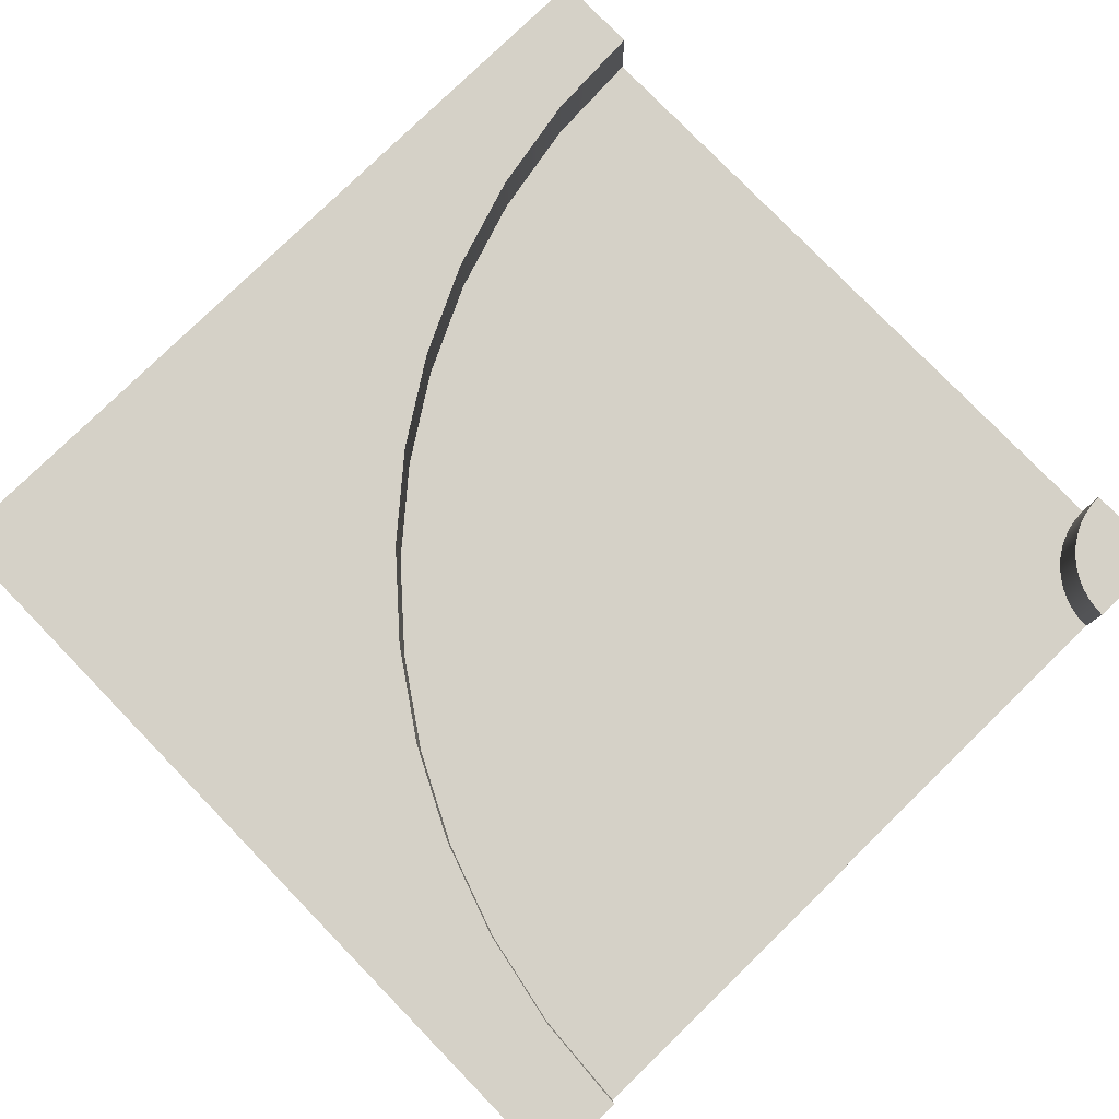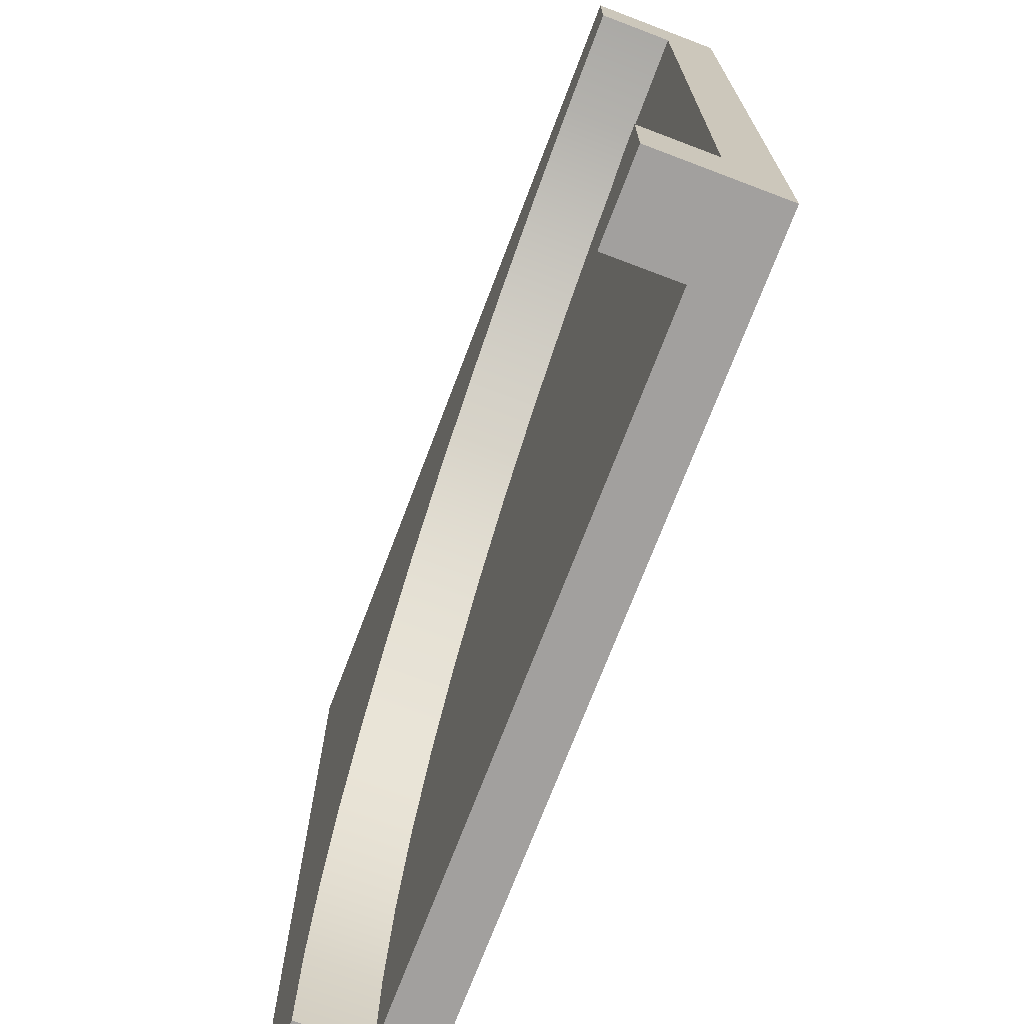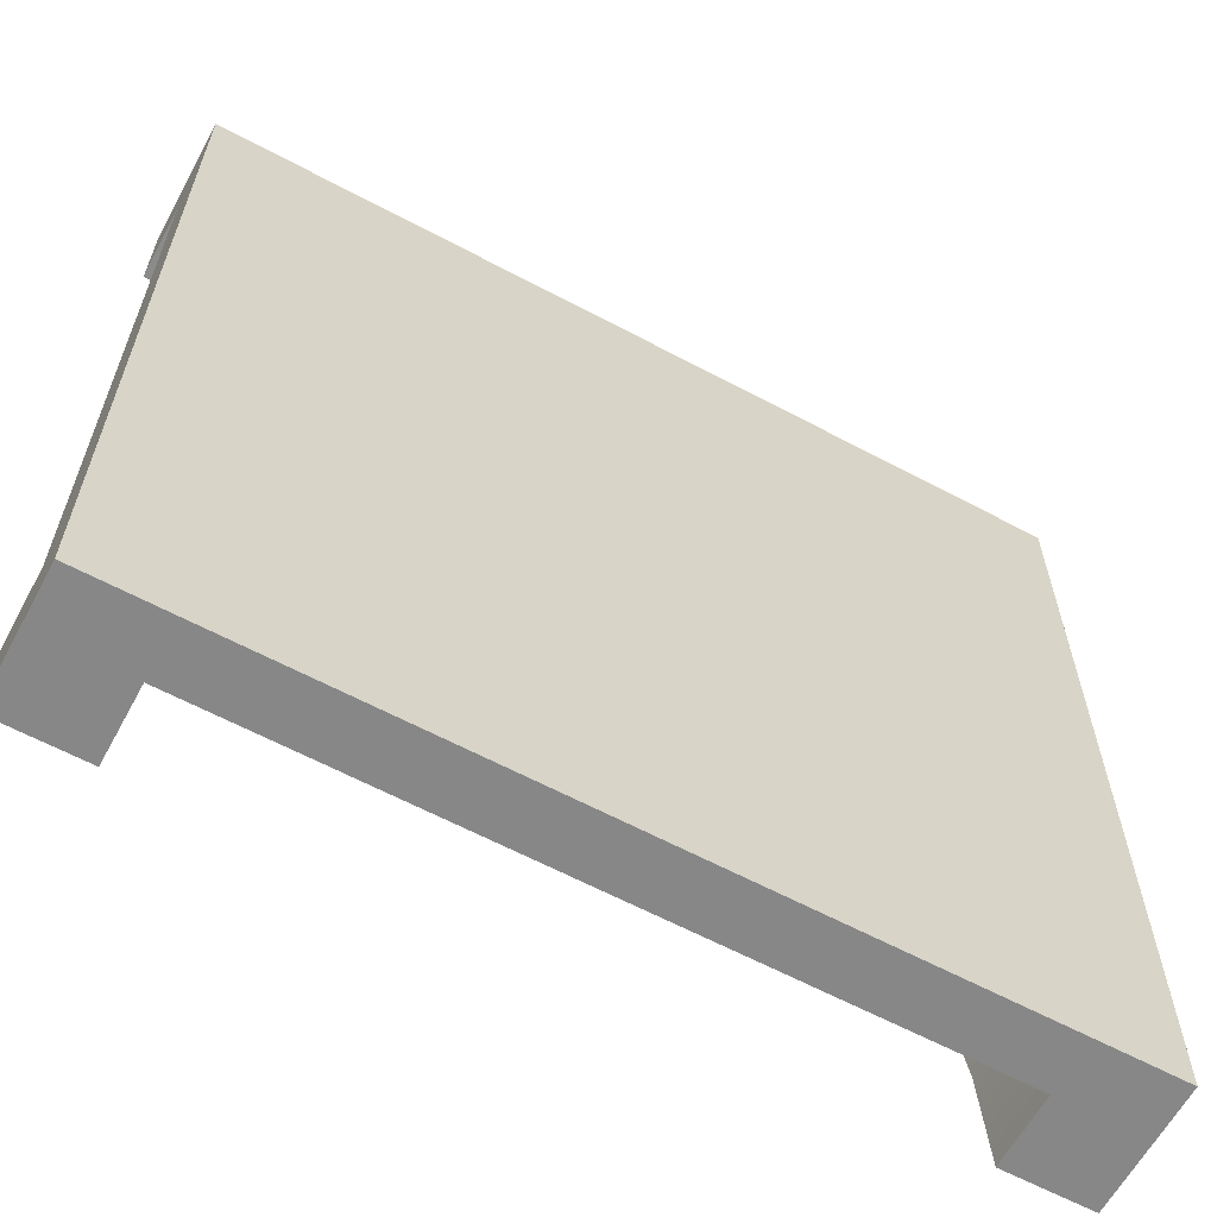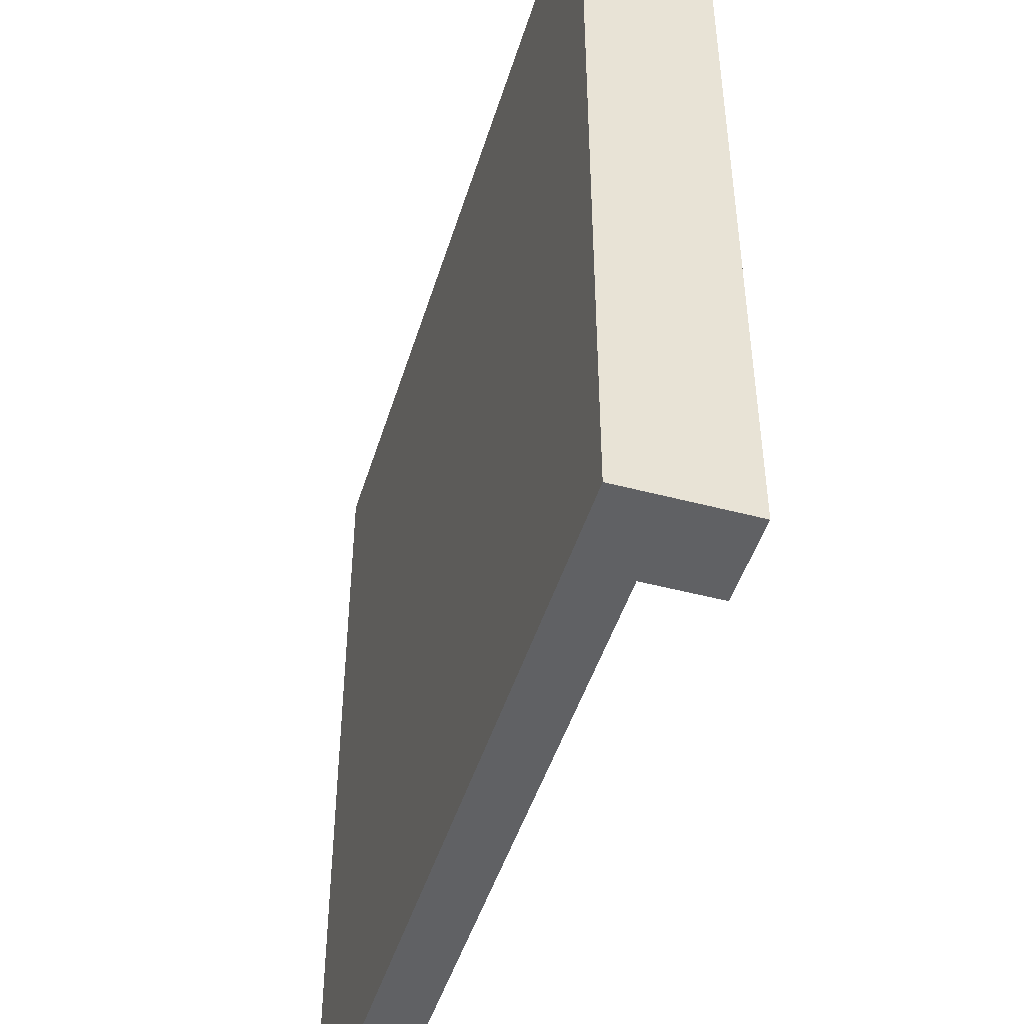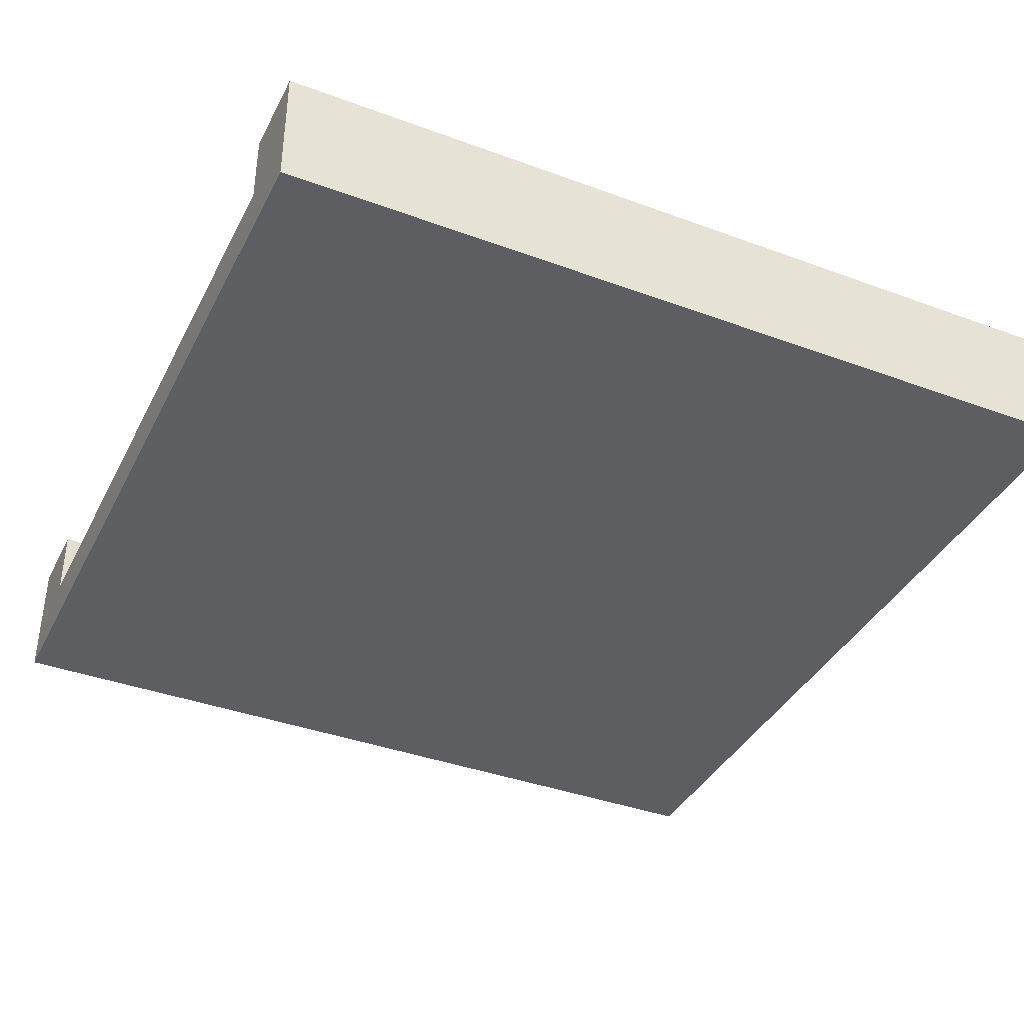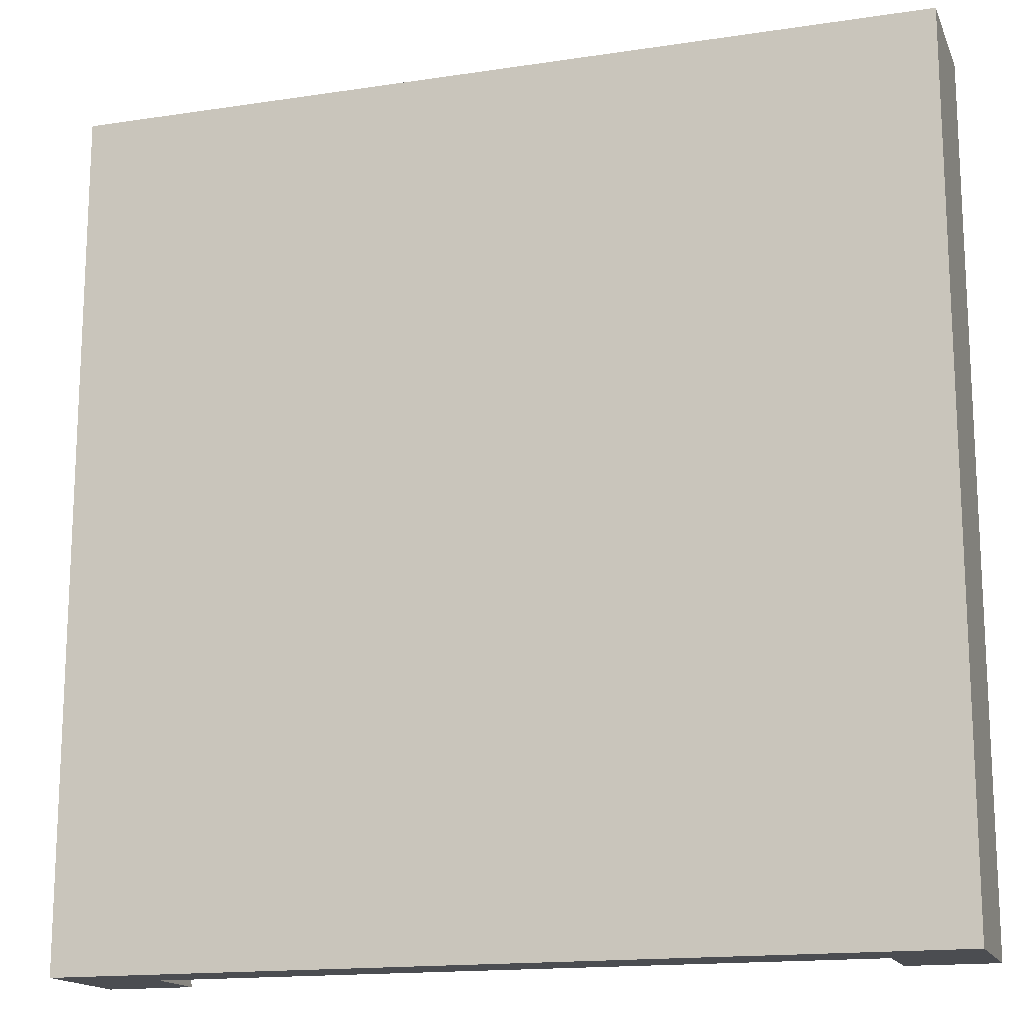
<metadata>
{"format":"obj","ext":"obj","renderer":"f3d","projection":"perspective","resolution":1024,"background":"white","views":[{"elev":79.5,"azim":135.8,"up":"+Y"},{"elev":-71.9,"azim":-110.8,"up":"+Z"},{"elev":-62.4,"azim":-28.4,"up":"+Z"},{"elev":-47.0,"azim":73.2,"up":"+Z"},{"elev":-38.6,"azim":-24.9,"up":"+Y"},{"elev":-15.9,"azim":17.5,"up":"+Z"}]}
</metadata>
<code>
g roundCornerB
v 0.5 0 0.5
v -0.5 0 0.5
v 0.5 0.1467 0.5
v -0.5 0.1467 0.5
v 0.5 0 -0.5
v 0.4 0 -0.5
v -0.4 0 -0.5
v -0.5 0 -0.5
v -0.5 0 -0.4
v -0.5 0 0.4
v 0.5 0.1467 -0.5
v -0.5 0.06333 0.4
v -0.5 0.1467 0.4
v -0.5 0.1467 -0.5
v -0.4 0.06333 -0.5
v -0.4 0.1467 -0.5
v 0.4 0.1467 -0.5
v 0.3923 0.1467 -0.3825
v 0.3693 0.1467 -0.267
v 0.3315 0.1467 -0.1556
v 0.2794 0.1467 -0.04999
v 0.214 0.1467 0.04788
v 0.1364 0.1467 0.1364
v 0.04788 0.1467 0.214
v -0.04999 0.1467 0.2794
v -0.1556 0.1467 0.3315
v -0.267 0.1467 0.3693
v -0.3825 0.1467 0.3923
v 0.4 0.06333 -0.5
v 0.3923 0.06333 -0.3825
v 0.3693 0.06333 -0.267
v 0.3315 0.06333 -0.1556
v 0.2794 0.06333 -0.04999
v 0.214 0.06333 0.04788
v 0.1364 0.06333 0.1364
v 0.04788 0.06333 0.214
v -0.04999 0.06333 0.2794
v -0.1556 0.06333 0.3315
v -0.267 0.06333 0.3693
v -0.3825 0.06333 0.3923
v -0.4008 0.1467 -0.4869
v -0.4034 0.1467 -0.4741
v -0.4076 0.1467 -0.4617
v -0.4134 0.1467 -0.45
v -0.4206 0.1467 -0.4391
v -0.4292 0.1467 -0.4292
v -0.4391 0.1467 -0.4206
v -0.45 0.1467 -0.4134
v -0.4617 0.1467 -0.4076
v -0.4741 0.1467 -0.4034
v -0.4869 0.1467 -0.4008
v -0.5 0.1467 -0.4
v -0.4869 0.06333 -0.4008
v -0.5 0.06333 -0.4
v -0.4741 0.06333 -0.4034
v -0.4617 0.06333 -0.4076
v -0.45 0.06333 -0.4134
v -0.4391 0.06333 -0.4206
v -0.4292 0.06333 -0.4292
v -0.4206 0.06333 -0.4391
v -0.4134 0.06333 -0.45
v -0.4076 0.06333 -0.4617
v -0.4034 0.06333 -0.4741
v -0.4008 0.06333 -0.4869
f 3 2 1
f 2 3 4
f 1 6 5
f 6 1 2
f 6 2 7
f 7 2 8
f 8 2 9
f 9 2 10
f 3 5 11
f 5 3 1
f 2 12 10
f 12 2 13
f 13 2 4
f 14 7 8
f 7 14 15
f 15 14 16
f 17 3 11
f 3 17 18
f 3 18 19
f 3 19 20
f 3 20 21
f 3 21 22
f 3 22 23
f 3 23 24
f 3 24 25
f 3 25 26
f 3 26 4
f 4 26 27
f 4 27 28
f 4 28 13
f 30 17 29
f 17 30 18
f 31 18 30
f 18 31 19
f 32 19 31
f 19 32 20
f 33 20 32
f 20 33 21
f 34 21 33
f 21 34 22
f 35 22 34
f 22 35 23
f 36 23 35
f 23 36 24
f 37 24 36
f 24 37 25
f 38 25 37
f 25 38 26
f 39 26 38
f 26 39 27
f 40 27 39
f 27 40 28
f 12 28 40
f 28 12 13
f 14 41 16
f 41 14 42
f 42 14 43
f 43 14 44
f 44 14 45
f 45 14 46
f 46 14 47
f 47 14 48
f 48 14 49
f 49 14 50
f 50 14 51
f 51 14 52
f 51 54 53
f 54 51 52
f 50 53 55
f 53 50 51
f 49 55 56
f 55 49 50
f 48 56 57
f 56 48 49
f 47 57 58
f 57 47 48
f 46 58 59
f 58 46 47
f 46 60 45
f 60 46 59
f 45 61 44
f 61 45 60
f 44 62 43
f 62 44 61
f 43 63 42
f 63 43 62
f 42 64 41
f 64 42 63
f 41 15 16
f 15 41 64
f 29 5 6
f 5 29 11
f 11 29 17
f 9 14 8
f 14 9 52
f 52 9 54
f 15 30 29
f 30 15 31
f 31 15 32
f 32 15 33
f 33 15 34
f 34 15 35
f 35 15 36
f 36 15 37
f 37 15 38
f 38 15 39
f 39 15 40
f 40 15 64
f 40 64 12
f 12 64 63
f 12 63 62
f 12 62 61
f 12 61 60
f 12 60 59
f 12 59 58
f 12 58 57
f 12 57 56
f 12 56 55
f 12 55 53
f 12 53 54
f 15 6 7
f 6 15 29
f 10 54 9
f 54 10 12

</code>
